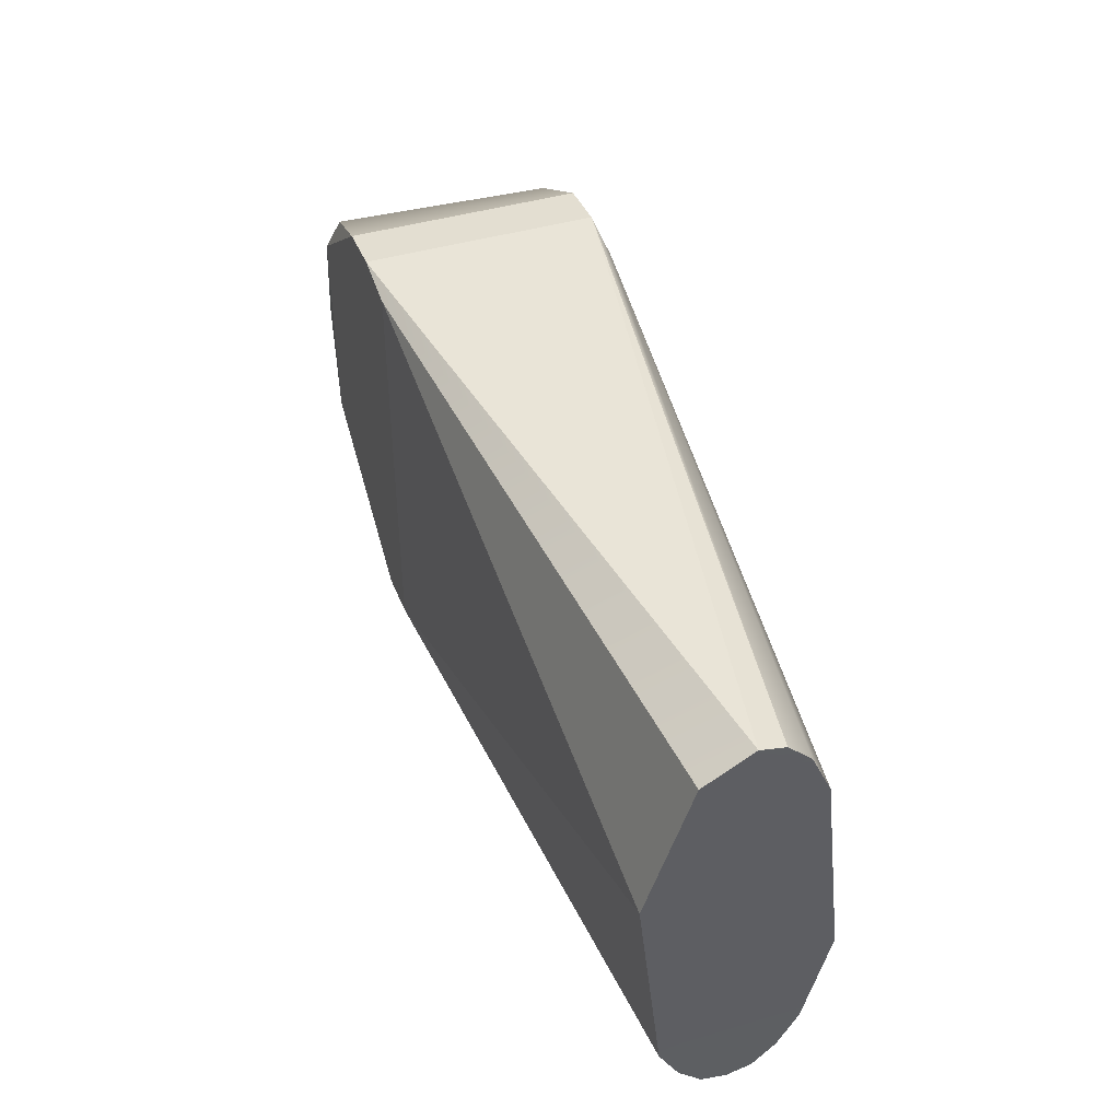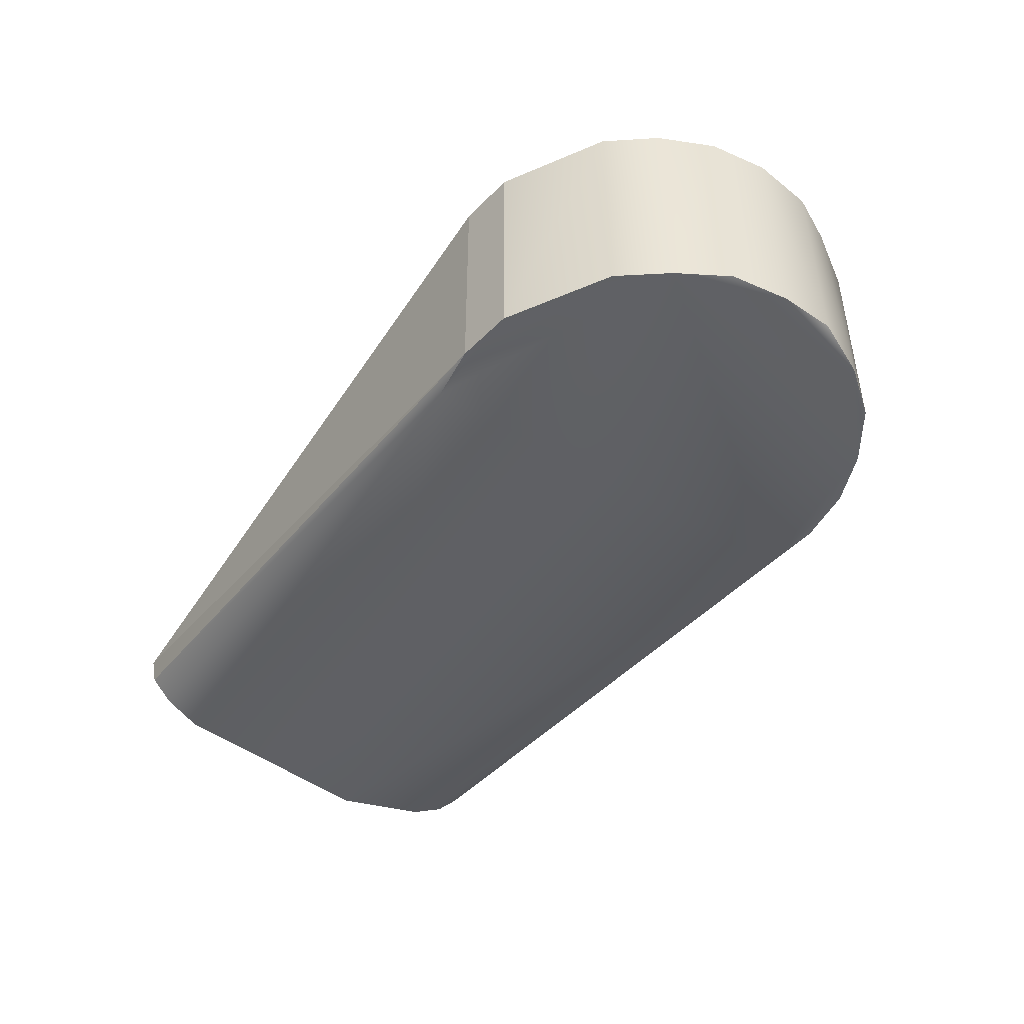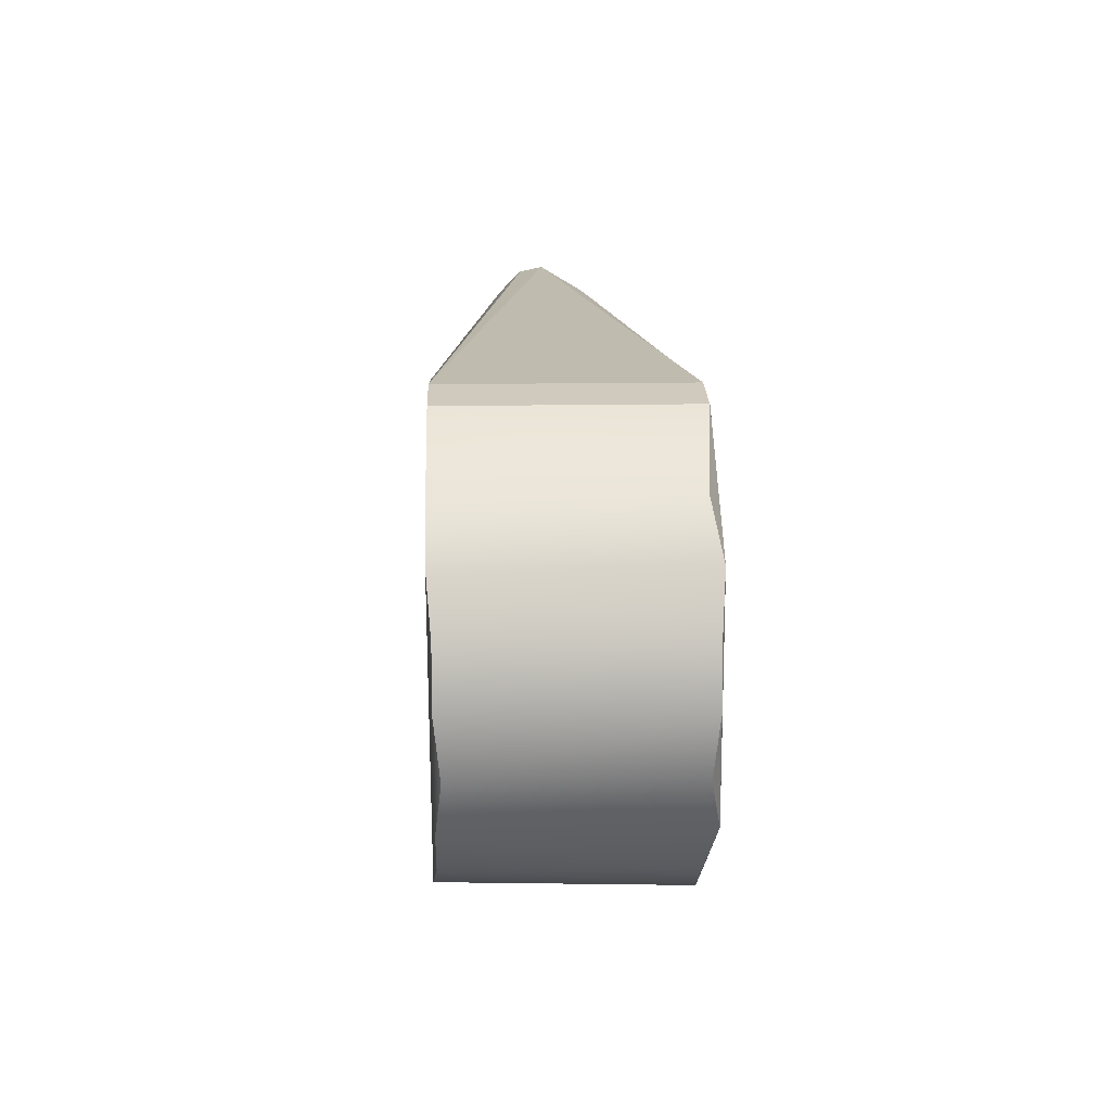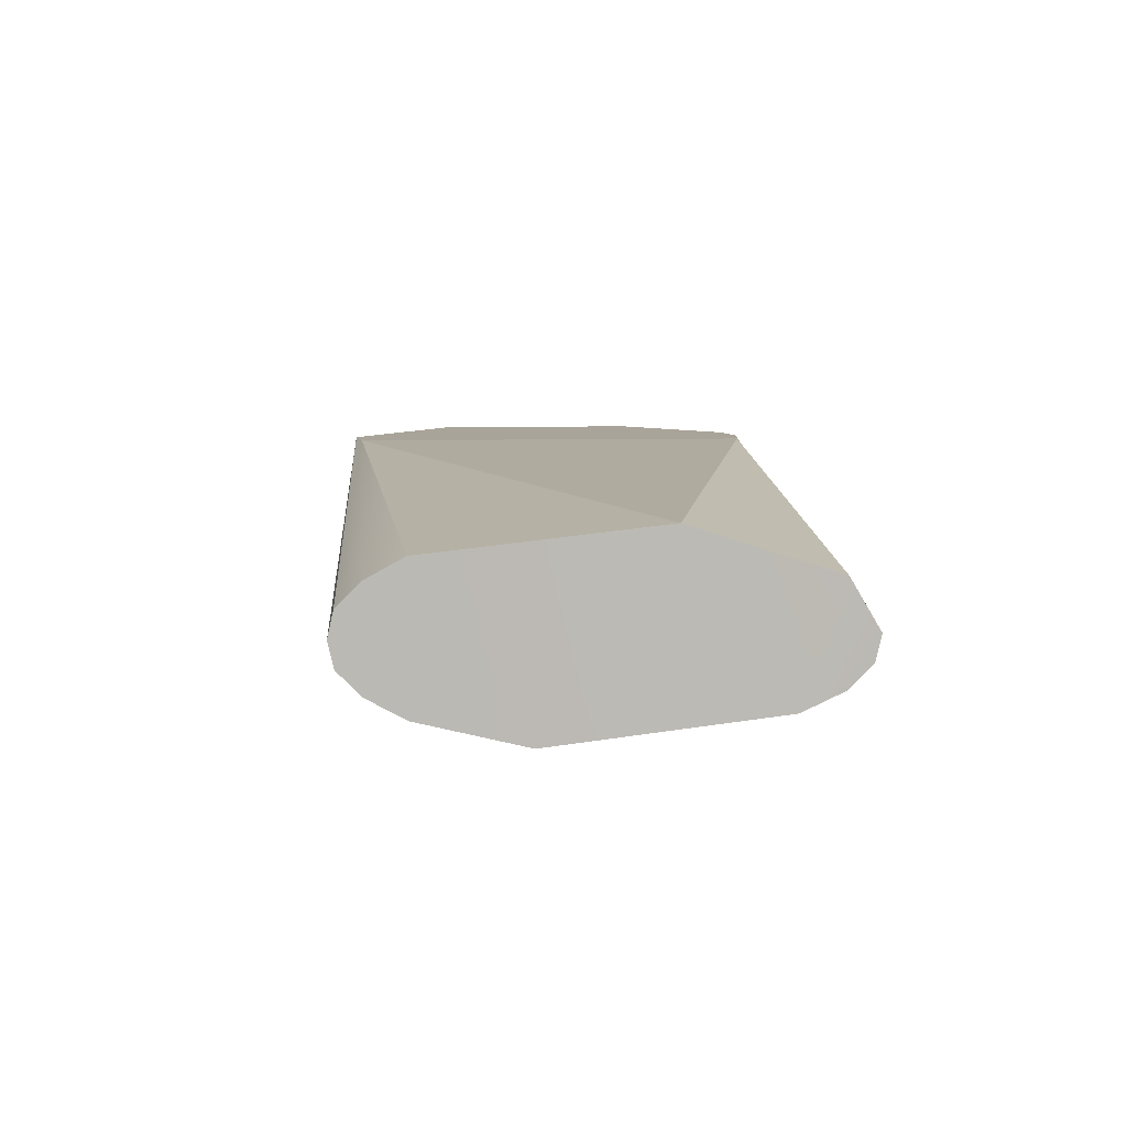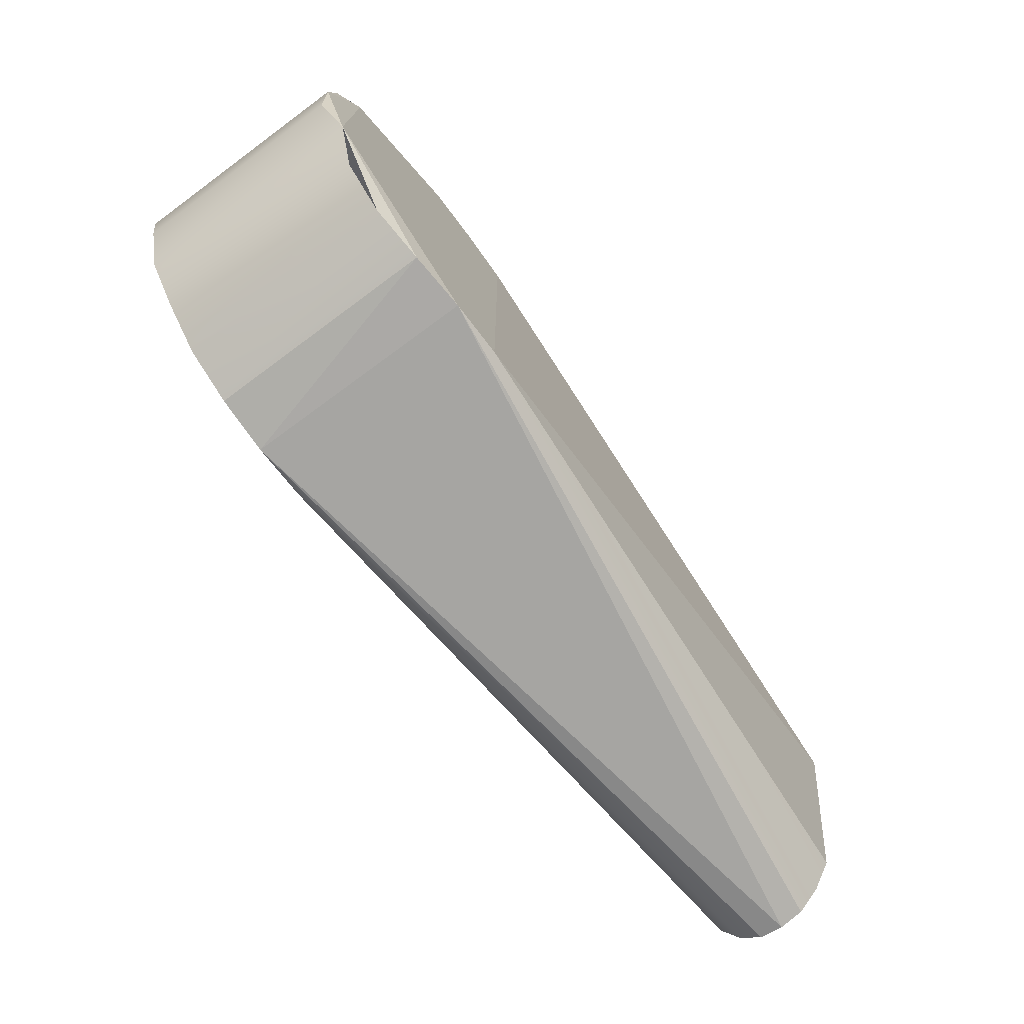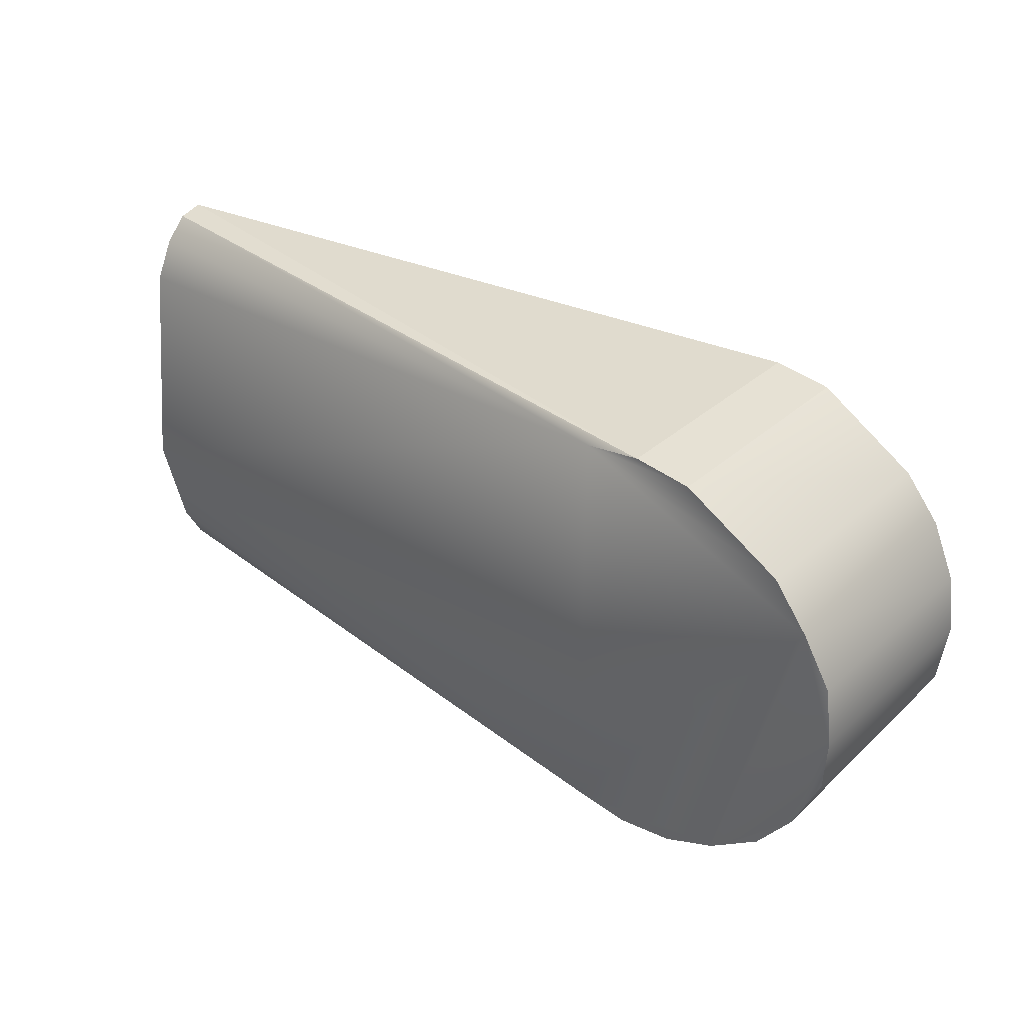
<metadata>
{"format":"obj","ext":"obj","renderer":"f3d","projection":"perspective","resolution":1024,"background":"white","views":[{"elev":44.1,"azim":-108.9,"up":"+Z"},{"elev":-46.3,"azim":56.1,"up":"+Y"},{"elev":15.4,"azim":87.9,"up":"+Z"},{"elev":7.3,"azim":-94.4,"up":"+Y"},{"elev":-73.3,"azim":126.3,"up":"+Z"},{"elev":33.3,"azim":39.6,"up":"+Z"}]}
</metadata>
<code>
v 2.5 0.4933 -0.4244
v 2.744 0.475 -0.4107
v 2.975 0.45 -0.3224
v 3.171 0.45 -0.1714
v 3.301 0.4933 0.03782
v 3.417 0.45 0.2542
v 3.443 0.475 0.5
v 3.411 0.475 0.744
v 3.301 0.4933 0.9622
v 3.171 0.45 1.171
v 2.739 0.4933 1.393
v 2.5 0.4933 1.424
v 2.261 0.4933 1.393
v 2.261 0.4933 -0.3929
v 2.5 -0.4933 -0.4244
v 2.739 -0.4933 -0.3929
v 2.962 -0.4933 -0.3005
v 3.167 -0.475 -0.1667
v 3.316 -0.475 0.02859
v 3.417 -0.45 0.2542
v 3.443 -0.475 0.5
v 3.411 -0.475 0.744
v 3.301 -0.4933 0.9622
v 3.154 -0.4933 1.154
v 2.739 -0.4933 1.393
v 2.5 -0.4933 1.424
v 2.261 -0.4933 1.393
v 2.261 -0.4933 -0.3929
v -0.49 2.3e-05 -0.4504
v -0.49 -0.1035 -0.4272
v -0.49 0.1036 -0.4272
v -0.49 2.3e-05 1.45
v -0.49 -0.1035 1.427
v -0.49 -0.2 1.331
v -0.49 -0.2 -0.3313
v -0.49 0.2 -0.3314
v -0.49 0.2829 -0.1788
v -0.49 0.3864 0.7485
v -0.49 0.2 1.331
v -0.49 -0.3863 0.2516
v -0.49 -0.2828 -0.1788
v -0.5 -0.2757 1.162
f 1 15 29
f 9 5 14
f 26 25 11
f 16 15 2
f 15 30 29
f 2 15 1
f 29 31 1
f 2 1 5
f 1 14 5
f 9 14 11
f 14 37 38
f 38 13 14
f 13 12 11
f 14 13 11
f 9 8 7
f 7 5 9
f 11 12 26
f 12 32 26
f 32 33 26
f 18 3 4
f 3 16 2
f 13 38 39
f 6 19 5
f 25 10 11
f 36 29 35
f 20 21 19
f 22 23 21
f 21 20 7
f 5 7 6
f 3 2 5
f 30 28 35
f 32 13 39
f 33 27 26
f 14 31 36
f 10 9 11
f 27 28 23
f 28 41 35
f 37 14 36
f 27 34 42
f 9 10 23
f 4 5 19
f 18 17 3
f 4 19 18
f 3 17 16
f 6 20 19
f 25 24 10
f 34 33 32
f 32 39 34
f 39 38 42
f 34 39 42
f 38 37 40
f 37 36 35
f 40 37 41
f 36 31 29
f 29 30 35
f 35 41 37
f 40 42 38
f 20 6 7
f 7 8 22
f 22 21 7
f 30 15 28
f 32 12 13
f 33 34 27
f 14 1 31
f 23 24 27
f 24 25 27
f 25 26 27
f 27 42 40
f 40 41 28
f 28 15 16
f 16 17 28
f 17 18 19
f 21 17 19
f 21 23 17
f 27 40 28
f 28 17 23
f 10 24 23
f 23 22 8
f 8 9 23

</code>
